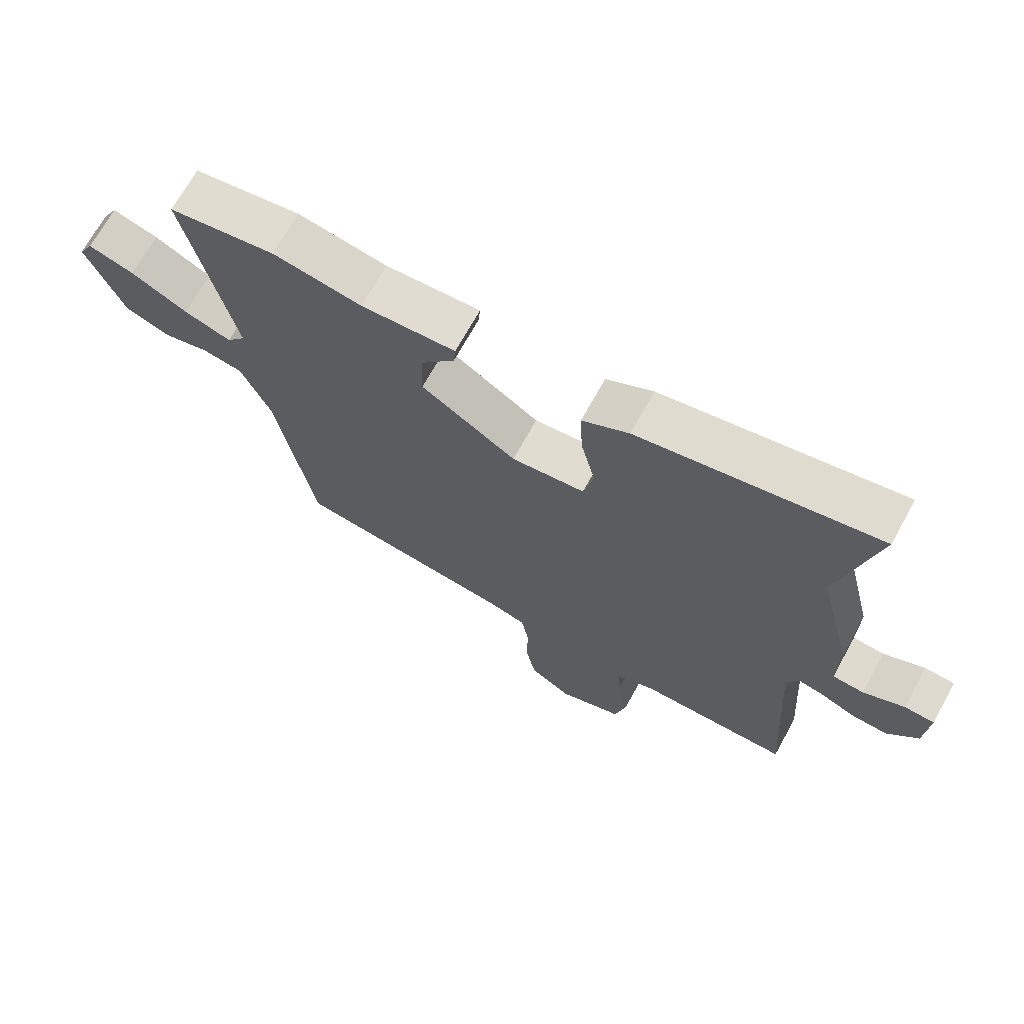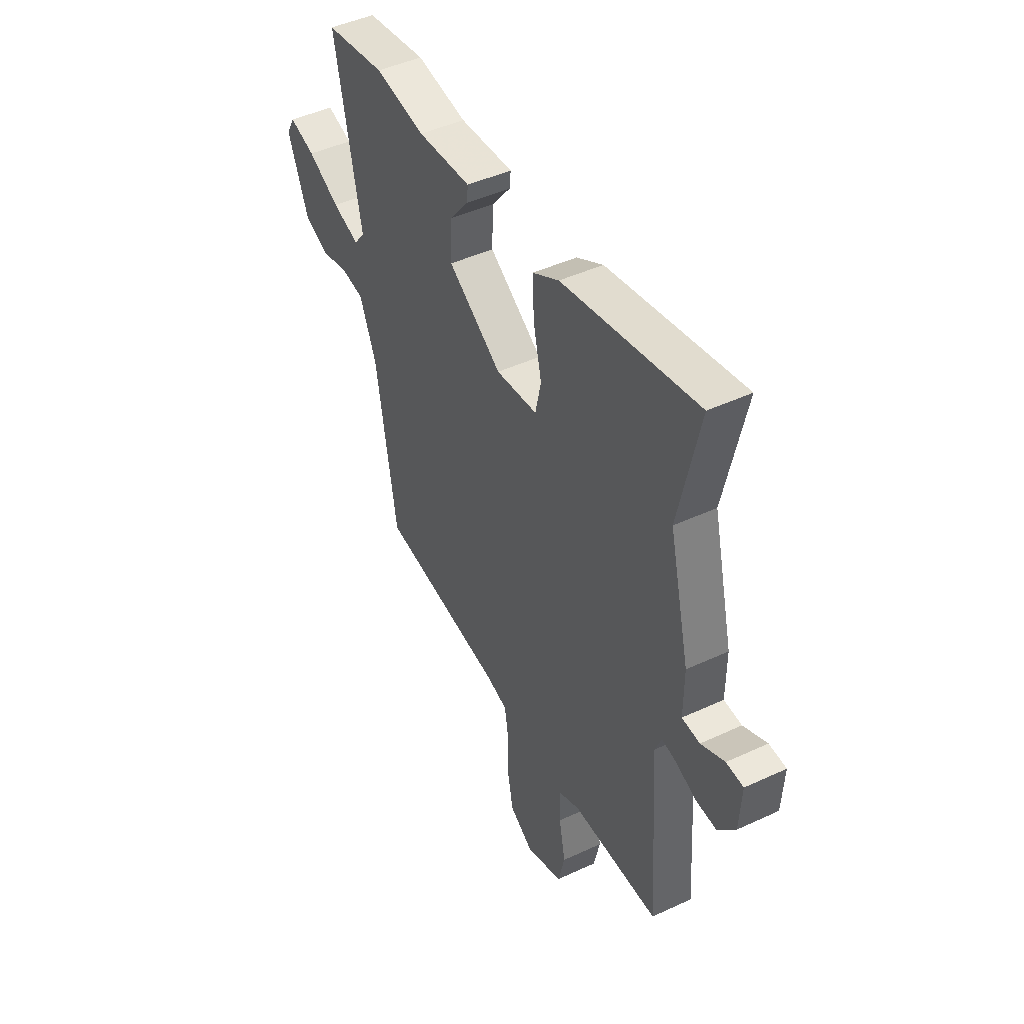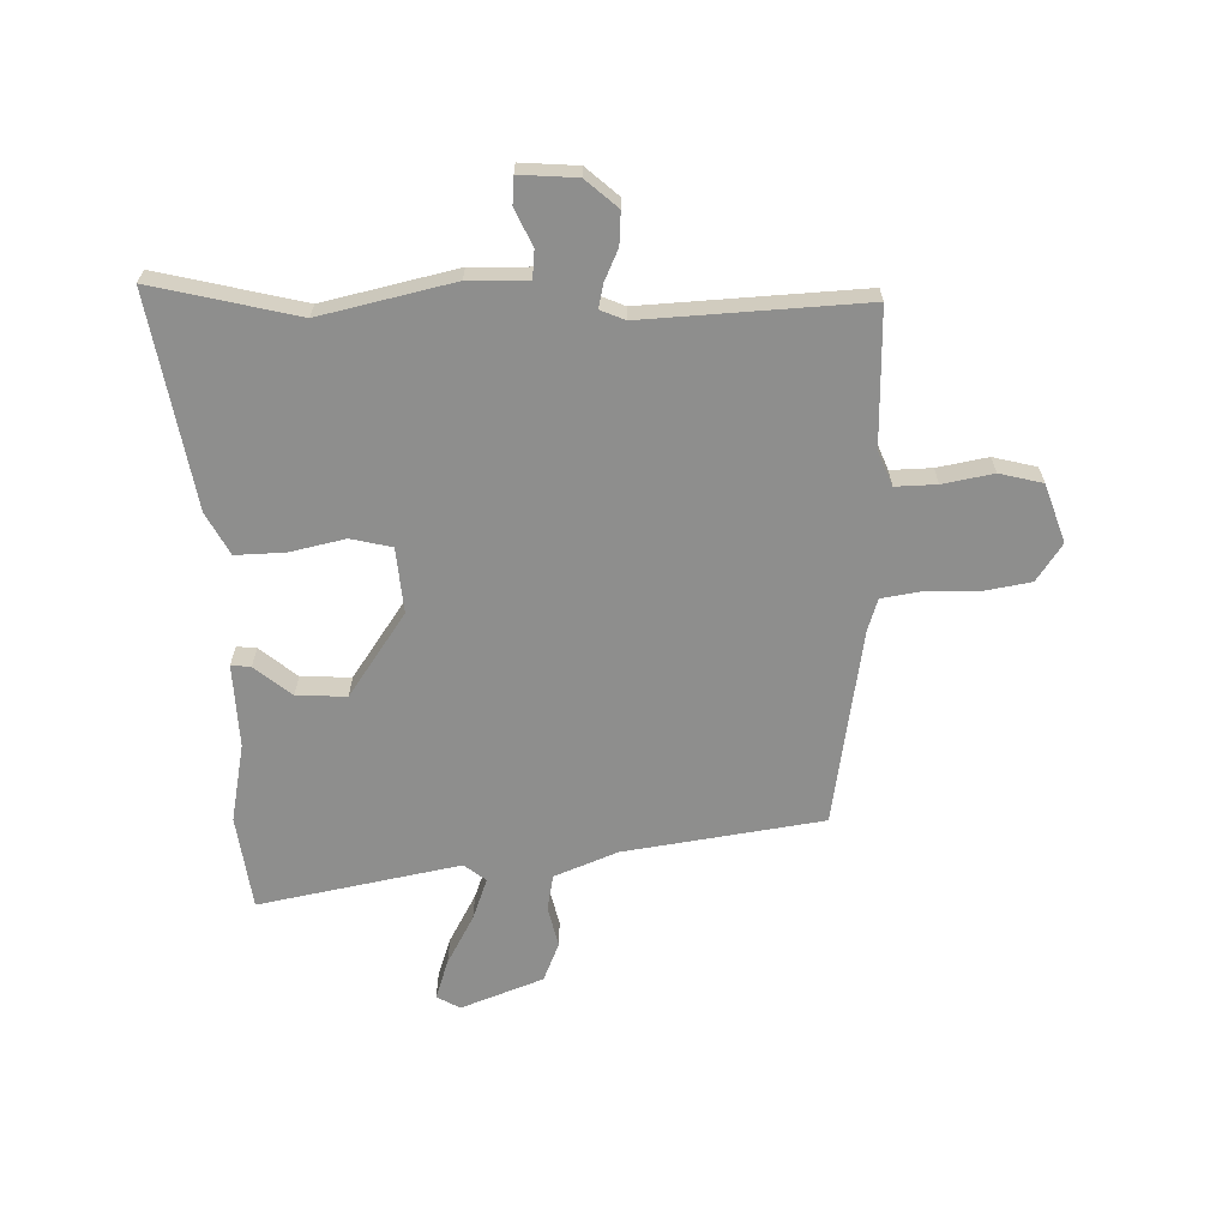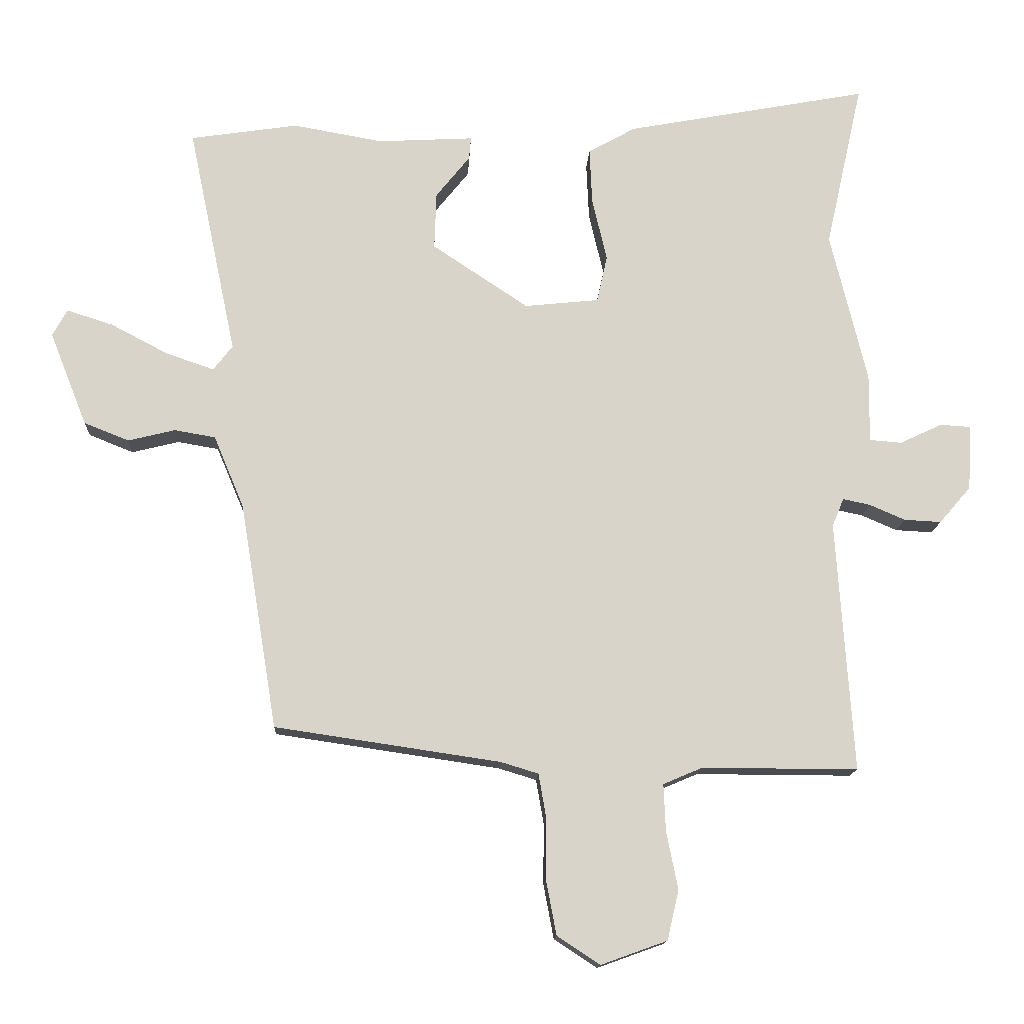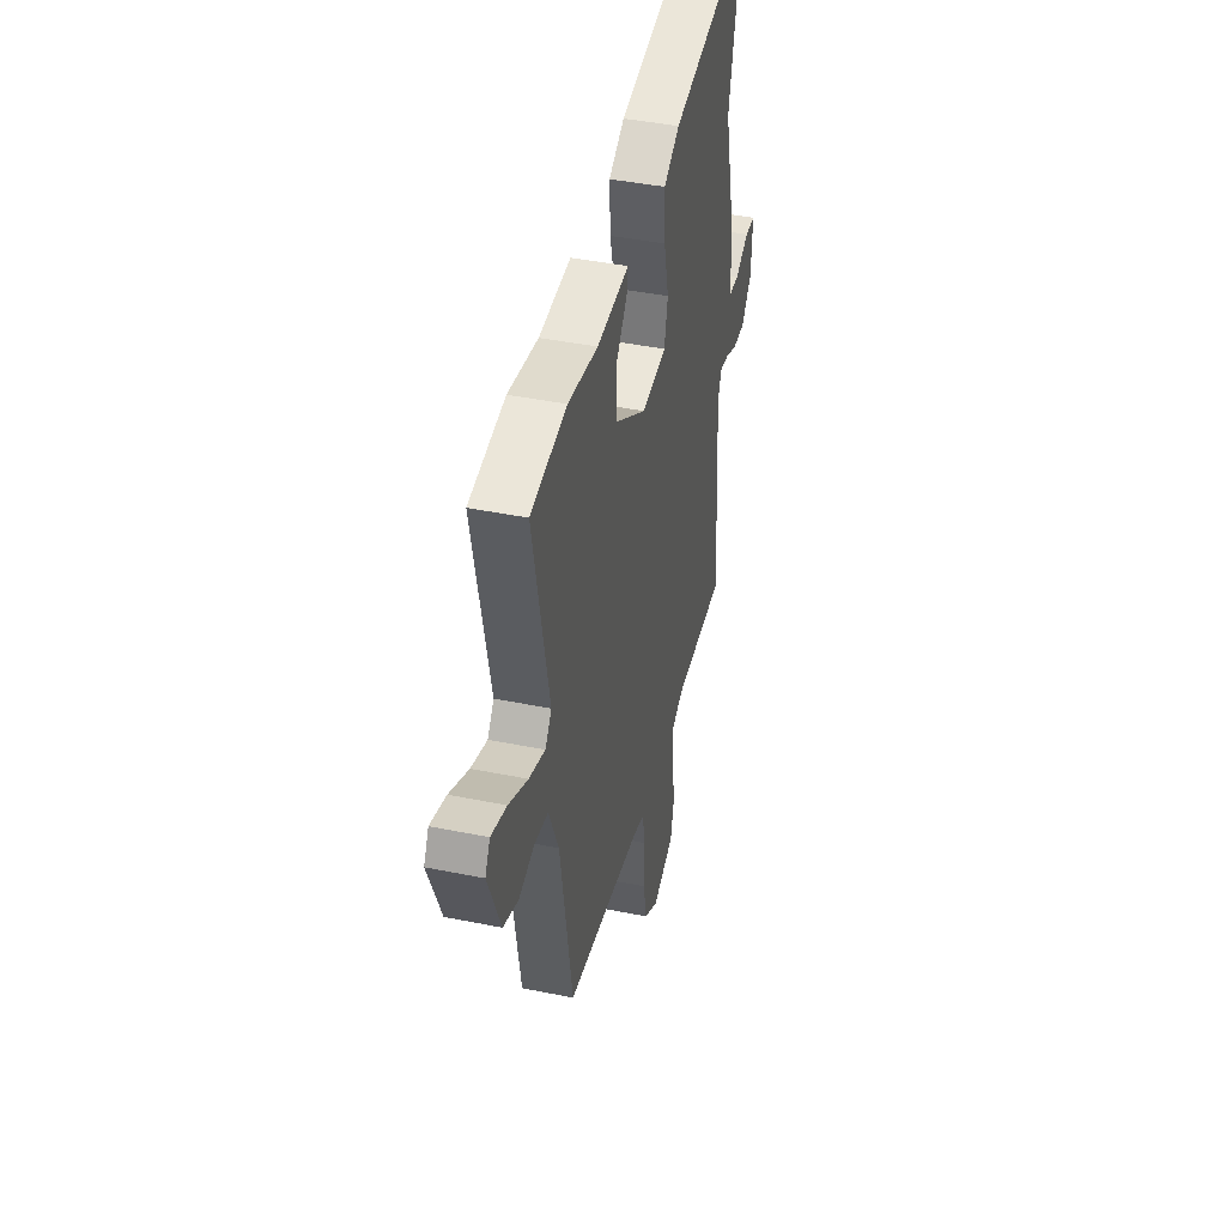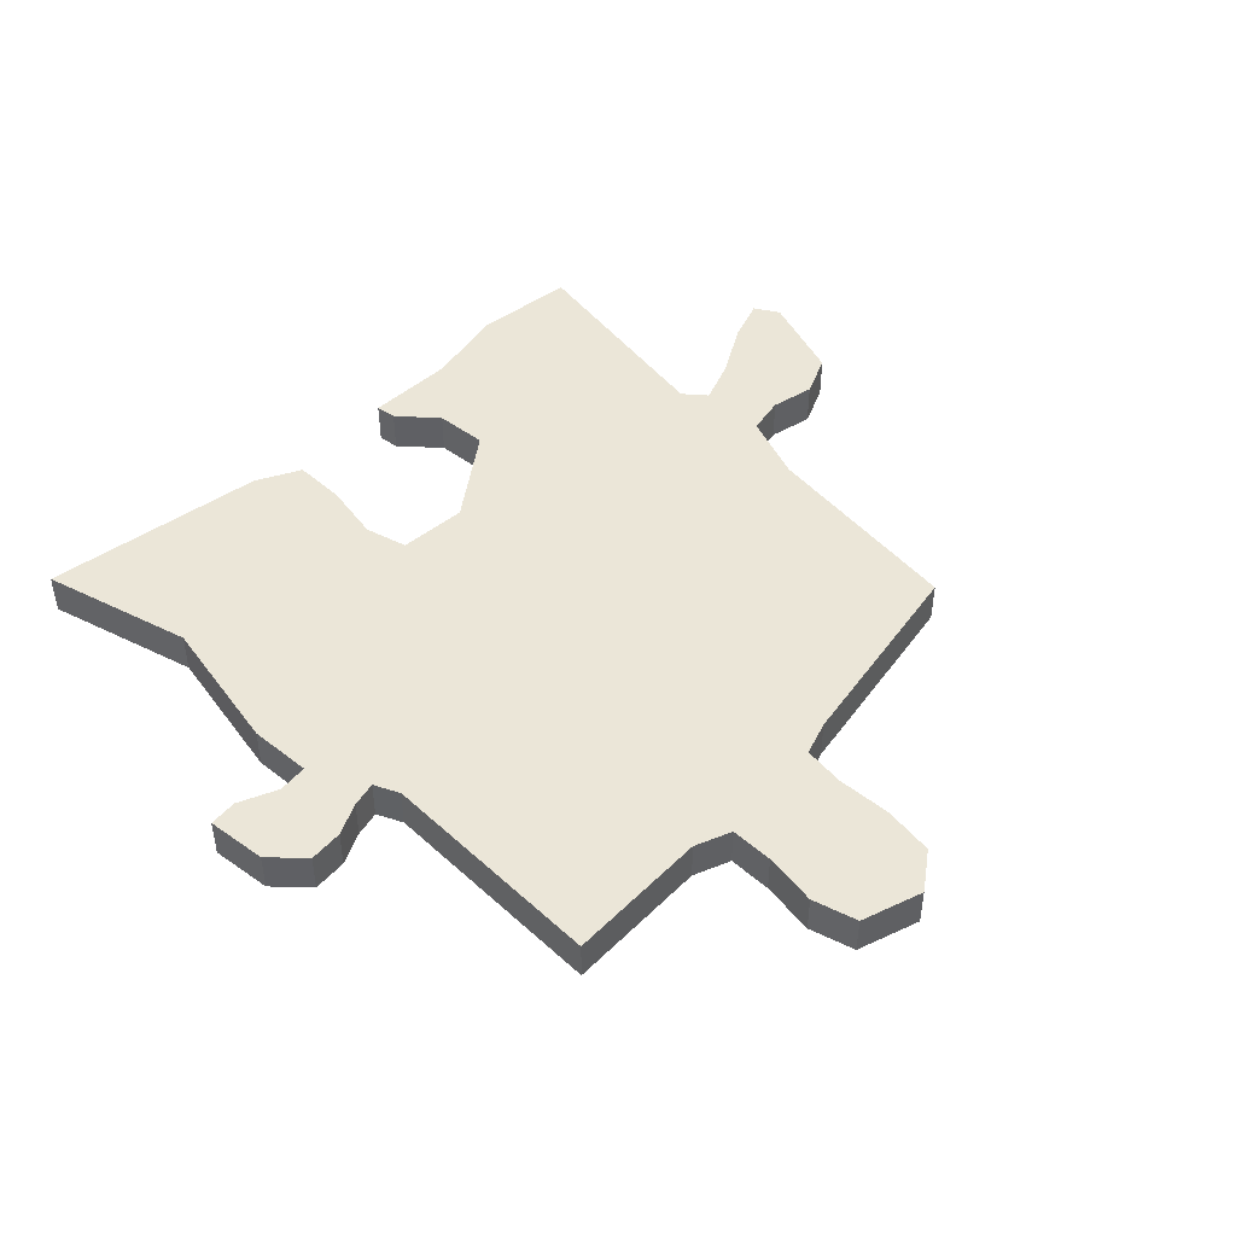
<metadata>
{"format":"obj","ext":"obj","renderer":"f3d","projection":"perspective","resolution":1024,"background":"white","views":[{"elev":69.7,"azim":28.9,"up":"+Z"},{"elev":45.6,"azim":61.8,"up":"+Z"},{"elev":-64.8,"azim":90.6,"up":"+Y"},{"elev":-14.1,"azim":-2.6,"up":"+Z"},{"elev":42.7,"azim":-76.4,"up":"+Z"},{"elev":46.3,"azim":132.2,"up":"+Y"}]}
</metadata>
<code>
v 0.479 0.07 -0.548
v 0.236 0.07 -0.547
v 0.175 0.07 -0.573
v 0.178 0.07 -0.646
v 0.196 0.07 -0.736
v 0.178 0.07 -0.813
v 0.075 0.07 -0.85
v 0.008 0.07 -0.806
v -0.008 0.07 -0.721
v -0.007 0.07 -0.628
v -0.019 0.07 -0.558
v -0.078 0.07 -0.54
v -0.429 0.07 -0.488
v -0.487 0.07 -0.135
v -0.534 0.07 -0.023
v -0.598 0.07 -0.012
v -0.671 0.07 -0.03
v -0.741 0.07 -0.002
v -0.799 0.07 0.144
v -0.776 0.07 0.186
v -0.704 0.07 0.163
v -0.615 0.07 0.116
v -0.54 0.07 0.09
v -0.51 0.07 0.129
v -0.585 0.07 0.487
v -0.417 0.07 0.512
v -0.277 0.07 0.487
v -0.128 0.07 0.495
v -0.131 0.07 0.46
v -0.184 0.07 0.394
v -0.187 0.07 0.305
v -0.037 0.07 0.205
v 0.079 0.07 0.217
v 0.095 0.07 0.29
v 0.072 0.07 0.388
v 0.068 0.07 0.476
v 0.142 0.07 0.517
v 0.52 0.07 0.587
v 0.462 0.07 0.328
v 0.519 0.07 0.092
v 0.518 0.07 -0.014
v 0.568 0.07 -0.018
v 0.634 0.07 0.013
v 0.682 0.07 0.01
v 0.676 0.07 -0.092
v 0.627 0.07 -0.149
v 0.569 0.07 -0.146
v 0.514 0.07 -0.122
v 0.471 0.07 -0.113
v 0.453 0.07 -0.157
v 0.479 0 -0.548
v 0.236 0 -0.547
v 0.175 0 -0.573
v 0.178 0 -0.646
v 0.196 0 -0.736
v 0.178 0 -0.813
v 0.075 0 -0.85
v 0.008 0 -0.806
v -0.008 0 -0.721
v -0.007 0 -0.628
v -0.019 0 -0.558
v -0.078 0 -0.54
v -0.429 0 -0.488
v -0.487 0 -0.135
v -0.534 0 -0.023
v -0.598 0 -0.012
v -0.671 0 -0.03
v -0.741 0 -0.002
v -0.799 0 0.144
v -0.776 0 0.186
v -0.704 0 0.163
v -0.615 0 0.116
v -0.54 0 0.09
v -0.51 0 0.129
v -0.585 0 0.487
v -0.417 0 0.512
v -0.277 0 0.487
v -0.128 0 0.495
v -0.131 0 0.46
v -0.184 0 0.394
v -0.187 0 0.305
v -0.037 0 0.205
v 0.079 0 0.217
v 0.095 0 0.29
v 0.072 0 0.388
v 0.068 0 0.476
v 0.142 0 0.517
v 0.52 0 0.587
v 0.462 0 0.328
v 0.519 0 0.092
v 0.518 0 -0.014
v 0.568 0 -0.018
v 0.634 0 0.013
v 0.682 0 0.01
v 0.676 0 -0.092
v 0.627 0 -0.149
v 0.569 0 -0.146
v 0.514 0 -0.122
v 0.471 0 -0.113
v 0.453 0 -0.157
f 46 47 48
f 45 46 48
f 44 45 48
f 43 44 48
f 42 43 48
f 41 42 48 49
f 39 40 41 49
f 37 38 39
f 36 37 39
f 35 36 39
f 34 35 39
f 39 49 50
f 34 39 50
f 33 34 50
f 27 28 29 30
f 27 30 31
f 26 27 31
f 25 26 31
f 24 25 31
f 23 24 31 32
f 20 21 22
f 19 20 22
f 18 19 22
f 17 18 22
f 16 17 22
f 15 16 22 23
f 50 1 2
f 33 50 2
f 32 33 2
f 23 32 2
f 15 23 2
f 14 15 2
f 8 9 10
f 7 8 10
f 6 7 10
f 5 6 10
f 4 5 10
f 3 4 10 11
f 14 2 3
f 13 14 3
f 12 13 3
f 3 11 12
f 98 97 96
f 98 96 95
f 98 95 94
f 98 94 93
f 98 93 92
f 99 98 92 91
f 99 91 90 89
f 89 88 87
f 89 87 86
f 89 86 85
f 89 85 84
f 100 99 89
f 100 89 84
f 100 84 83
f 80 79 78 77
f 81 80 77
f 81 77 76
f 81 76 75
f 81 75 74
f 82 81 74 73
f 72 71 70
f 72 70 69
f 72 69 68
f 72 68 67
f 72 67 66
f 73 72 66 65
f 52 51 100
f 52 100 83
f 52 83 82
f 52 82 73
f 52 73 65
f 52 65 64
f 60 59 58
f 60 58 57
f 60 57 56
f 60 56 55
f 60 55 54
f 61 60 54 53
f 53 52 64
f 53 64 63
f 53 63 62
f 62 61 53
f 1 51 52 2
f 2 52 53 3
f 3 53 54 4
f 4 54 55 5
f 5 55 56 6
f 6 56 57 7
f 7 57 58 8
f 8 58 59 9
f 9 59 60 10
f 10 60 61 11
f 11 61 62 12
f 12 62 63 13
f 13 63 64 14
f 14 64 65 15
f 15 65 66 16
f 16 66 67 17
f 17 67 68 18
f 18 68 69 19
f 19 69 70 20
f 20 70 71 21
f 21 71 72 22
f 22 72 73 23
f 23 73 74 24
f 24 74 75 25
f 25 75 76 26
f 26 76 77 27
f 27 77 78 28
f 28 78 79 29
f 29 79 80 30
f 30 80 81 31
f 31 81 82 32
f 32 82 83 33
f 33 83 84 34
f 34 84 85 35
f 35 85 86 36
f 36 86 87 37
f 37 87 88 38
f 38 88 89 39
f 39 89 90 40
f 40 90 91 41
f 41 91 92 42
f 42 92 93 43
f 43 93 94 44
f 44 94 95 45
f 45 95 96 46
f 46 96 97 47
f 47 97 98 48
f 48 98 99 49
f 49 99 100 50
f 50 100 51 1

</code>
